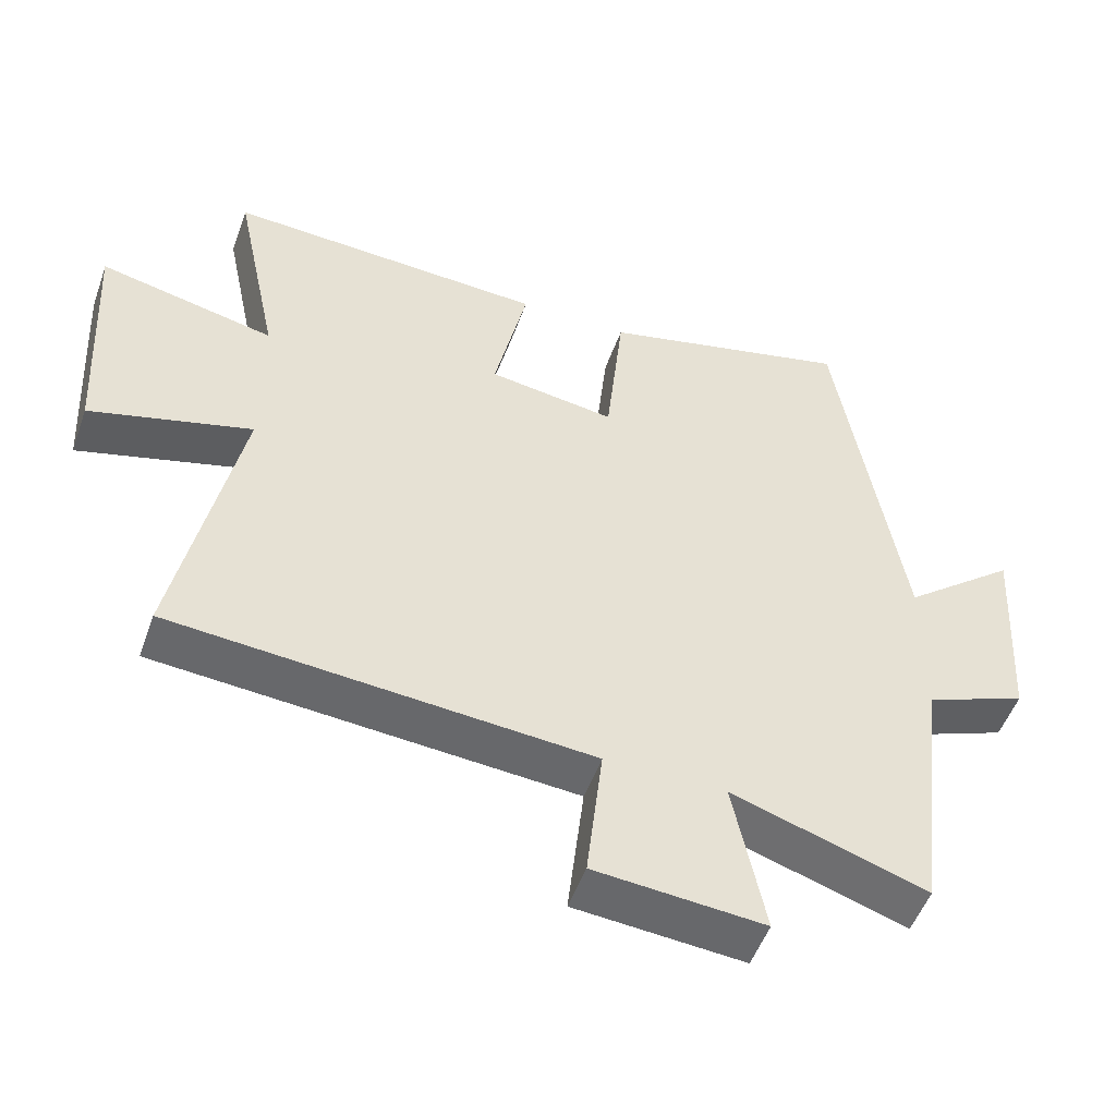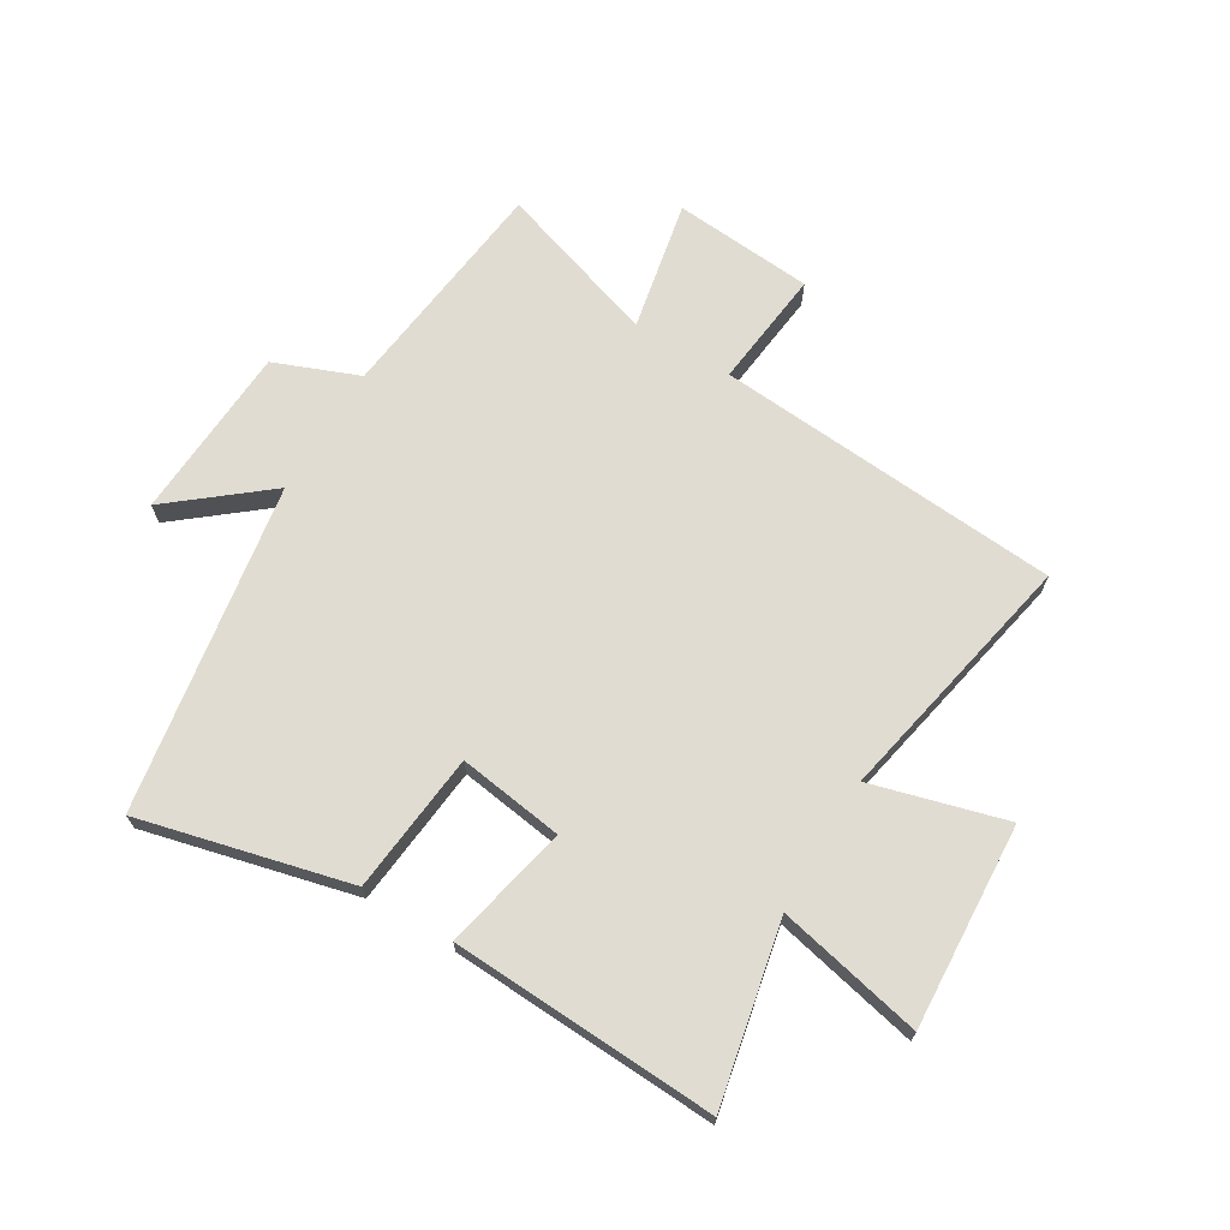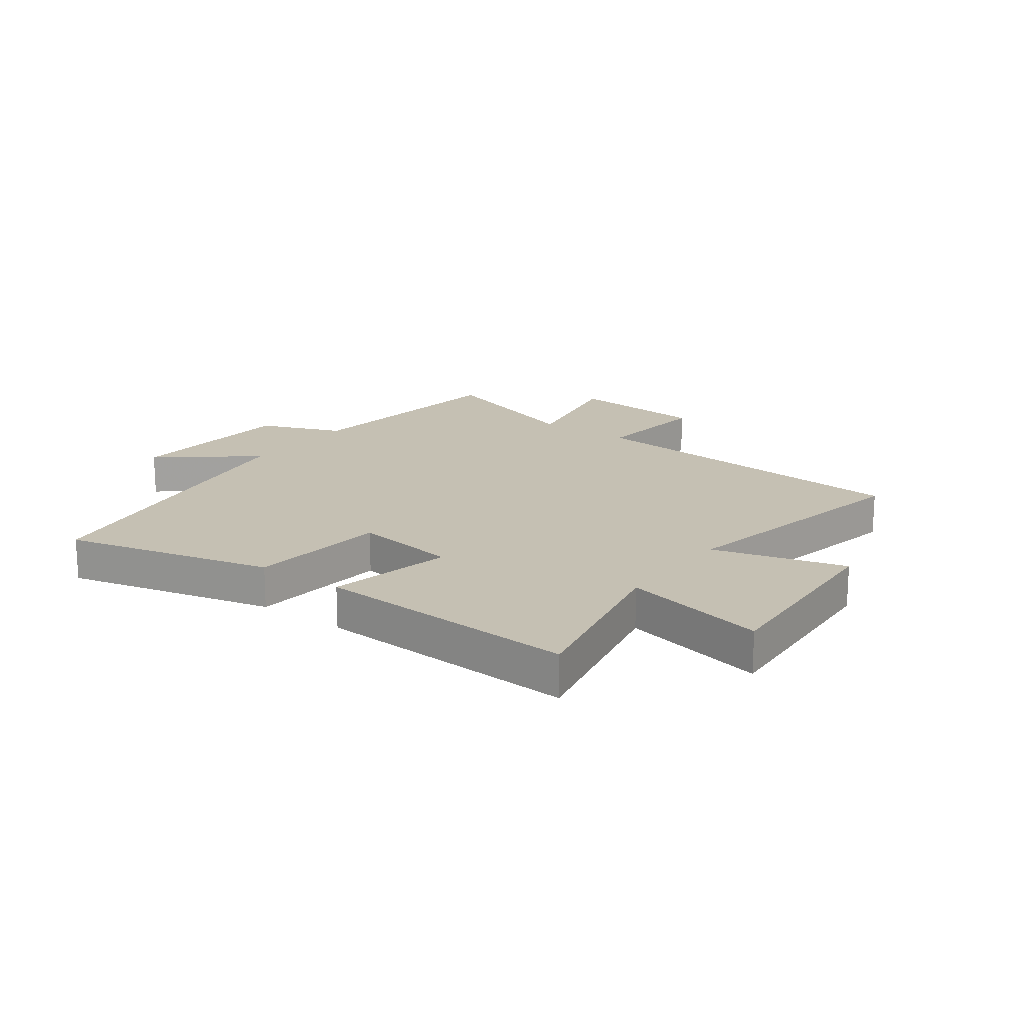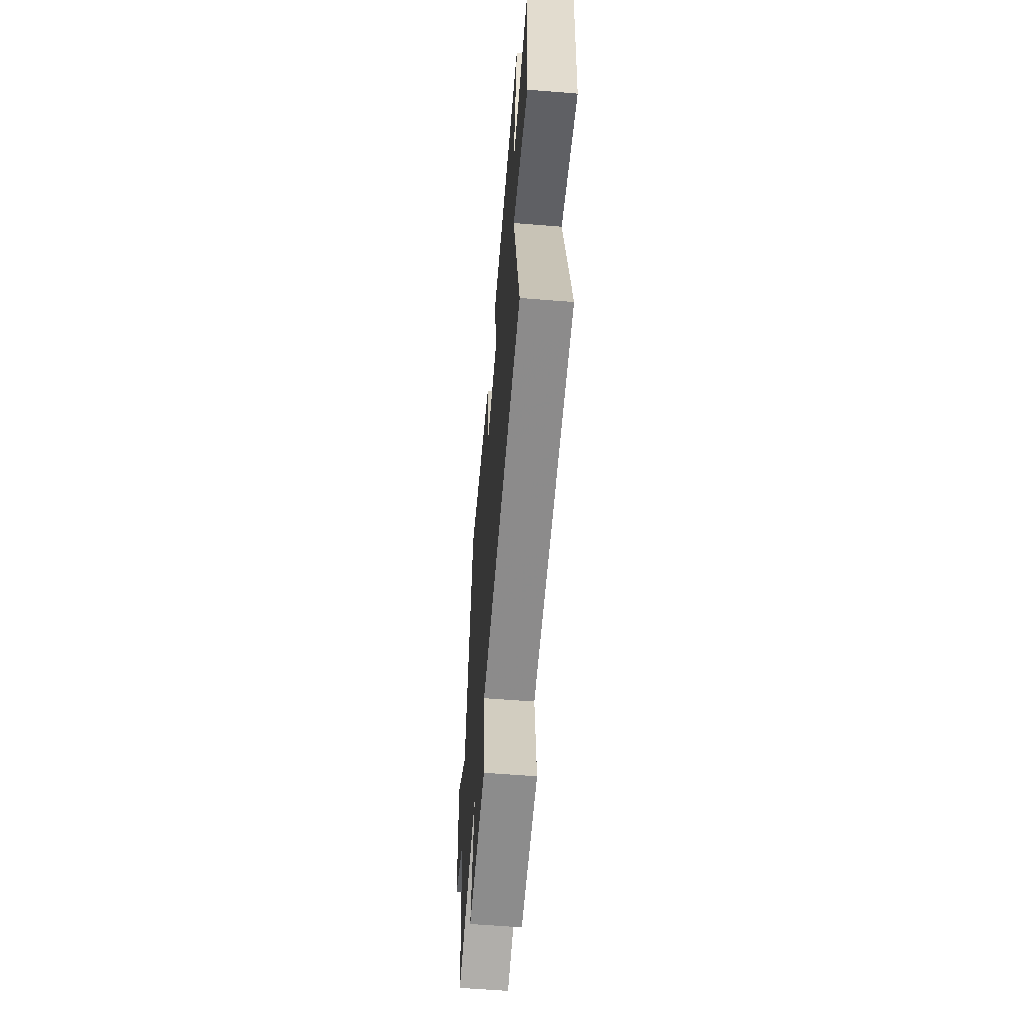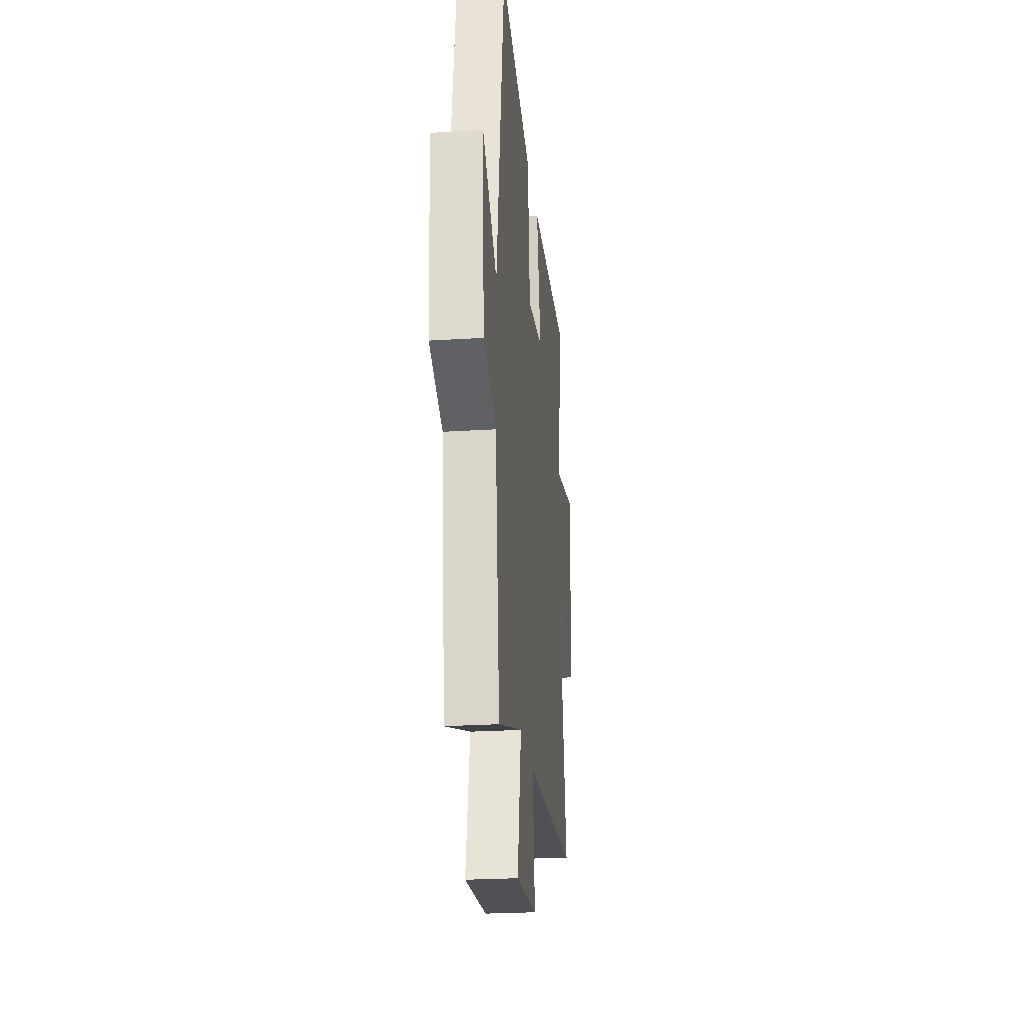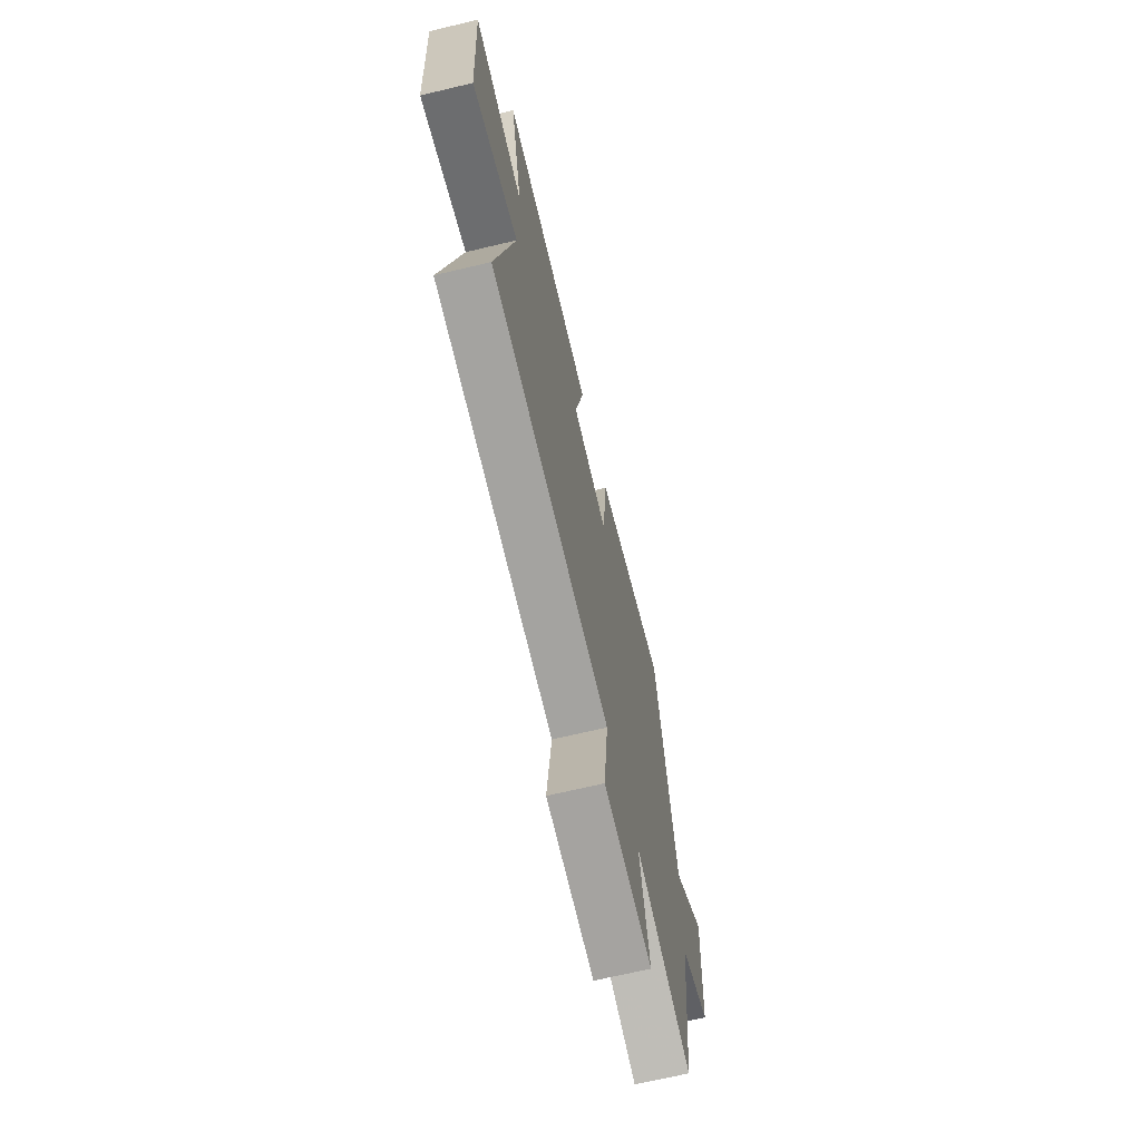
<metadata>
{"format":"obj","ext":"obj","renderer":"f3d","projection":"perspective","resolution":1024,"background":"white","views":[{"elev":-51.5,"azim":160.5,"up":"+Z"},{"elev":69.0,"azim":30.9,"up":"+Y"},{"elev":18.1,"azim":36.3,"up":"+Y"},{"elev":-59.4,"azim":85.3,"up":"+Z"},{"elev":-24.8,"azim":-84.1,"up":"+Z"},{"elev":-68.6,"azim":103.4,"up":"+Z"}]}
</metadata>
<code>
v 0.564 0.07 0.523
v 0.5 0.07 0.216
v 0.749 0.07 0.271
v 0.729 0.07 -0.079
v 0.5 0.07 -0.016
v 0.589 0.07 -0.453
v -0.004 0.07 -0.5
v 0.019 0.07 -0.703
v -0.221 0.07 -0.723
v -0.176 0.07 -0.5
v -0.453 0.07 -0.591
v -0.5 0.07 -0.2
v -0.644 0.07 -0.143
v -0.662 0.07 0.157
v -0.5 0.07 0.026
v -0.408 0.07 0.588
v -0.049 0.07 0.5
v -0.024 0.07 0.259
v 0.156 0.07 0.285
v 0.109 0.07 0.5
v 0.564 0 0.523
v 0.5 0 0.216
v 0.749 0 0.271
v 0.729 0 -0.079
v 0.5 0 -0.016
v 0.589 0 -0.453
v -0.004 0 -0.5
v 0.019 0 -0.703
v -0.221 0 -0.723
v -0.176 0 -0.5
v -0.453 0 -0.591
v -0.5 0 -0.2
v -0.644 0 -0.143
v -0.662 0 0.157
v -0.5 0 0.026
v -0.408 0 0.588
v -0.049 0 0.5
v -0.024 0 0.259
v 0.156 0 0.285
v 0.109 0 0.5
f 19 20 1 2
f 18 19 2
f 15 16 17 18
f 15 18 2
f 12 13 14 15
f 10 11 12 15
f 10 15 2
f 7 8 9 10
f 5 6 7 10
f 5 10 2 3
f 3 4 5
f 22 21 40 39
f 22 39 38
f 38 37 36 35
f 22 38 35
f 35 34 33 32
f 35 32 31 30
f 22 35 30
f 30 29 28 27
f 30 27 26 25
f 23 22 30 25
f 25 24 23
f 1 21 22 2
f 2 22 23 3
f 3 23 24 4
f 4 24 25 5
f 5 25 26 6
f 6 26 27 7
f 7 27 28 8
f 8 28 29 9
f 9 29 30 10
f 10 30 31 11
f 11 31 32 12
f 12 32 33 13
f 13 33 34 14
f 14 34 35 15
f 15 35 36 16
f 16 36 37 17
f 17 37 38 18
f 18 38 39 19
f 19 39 40 20
f 20 40 21 1

</code>
